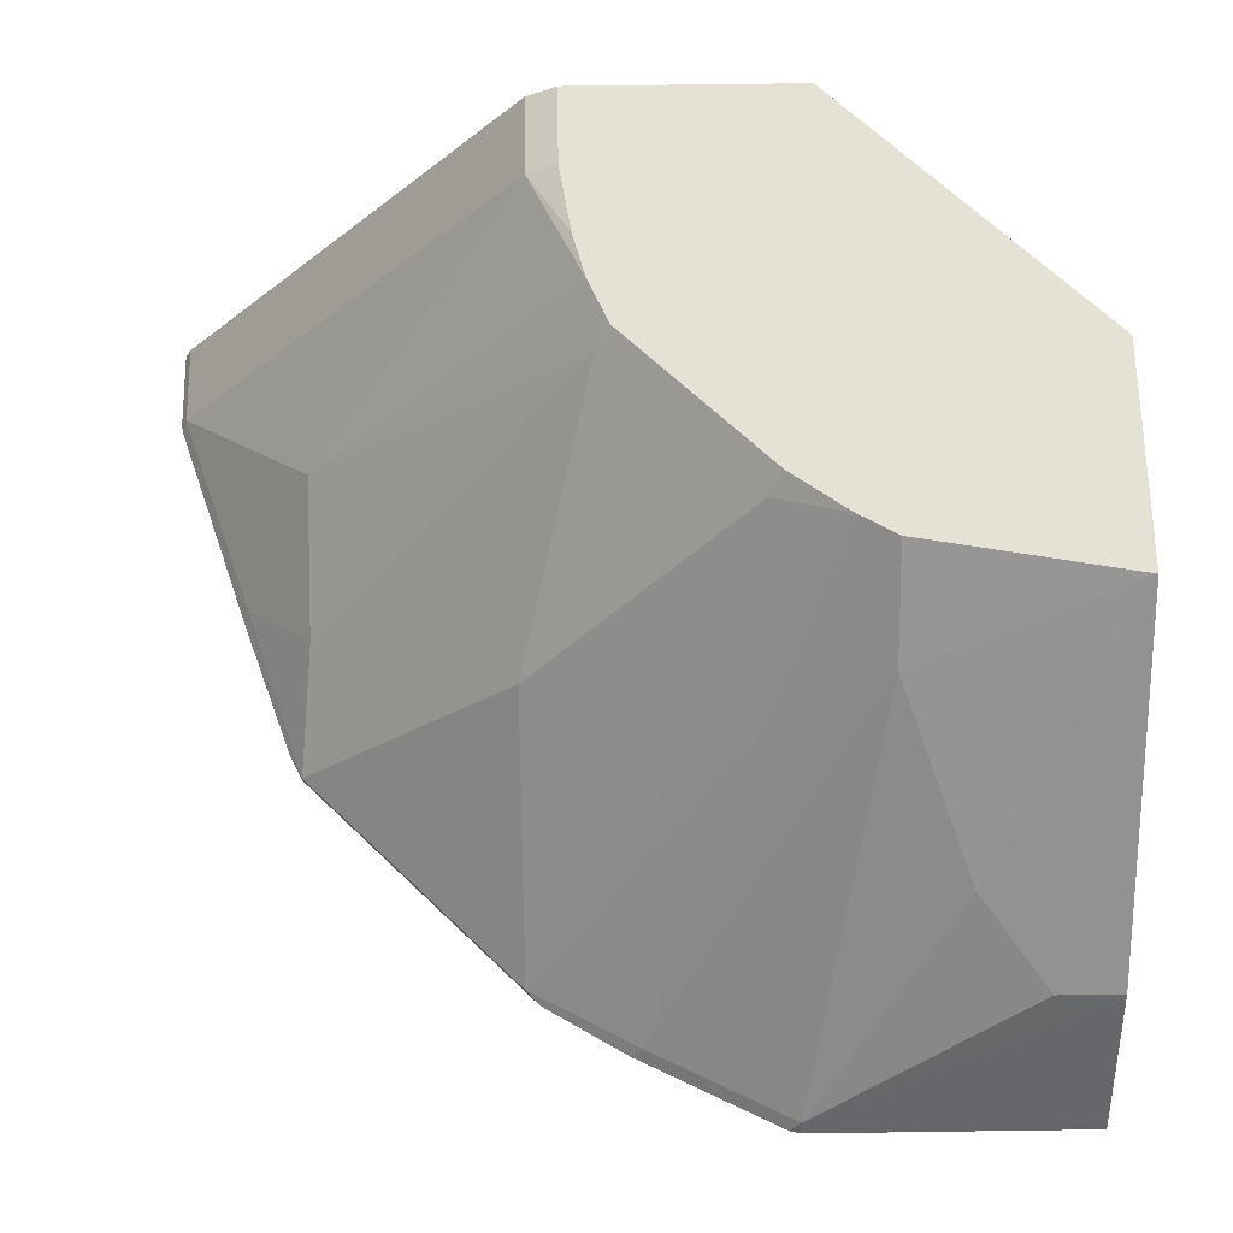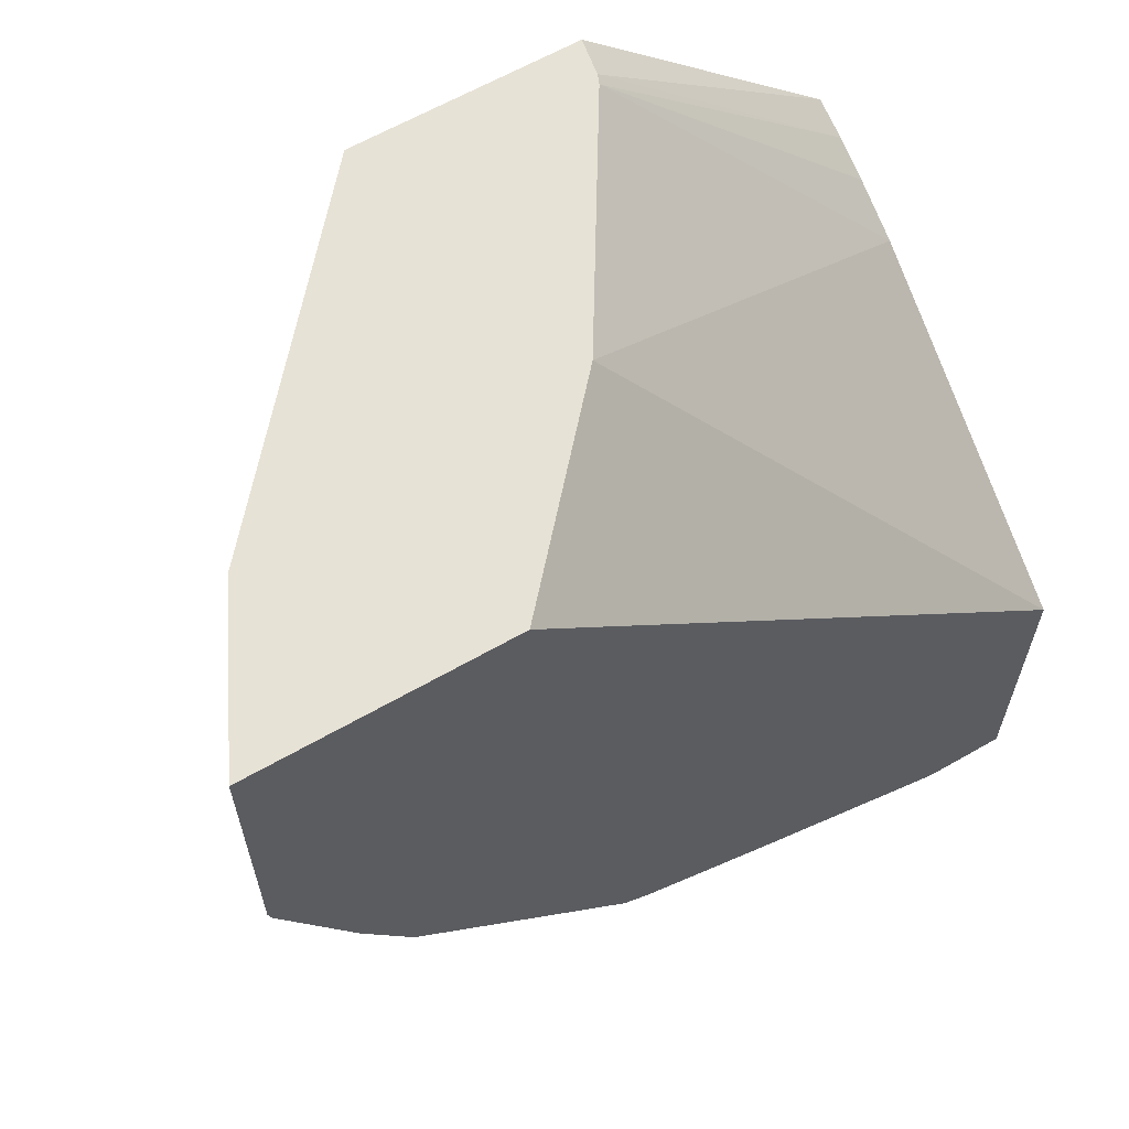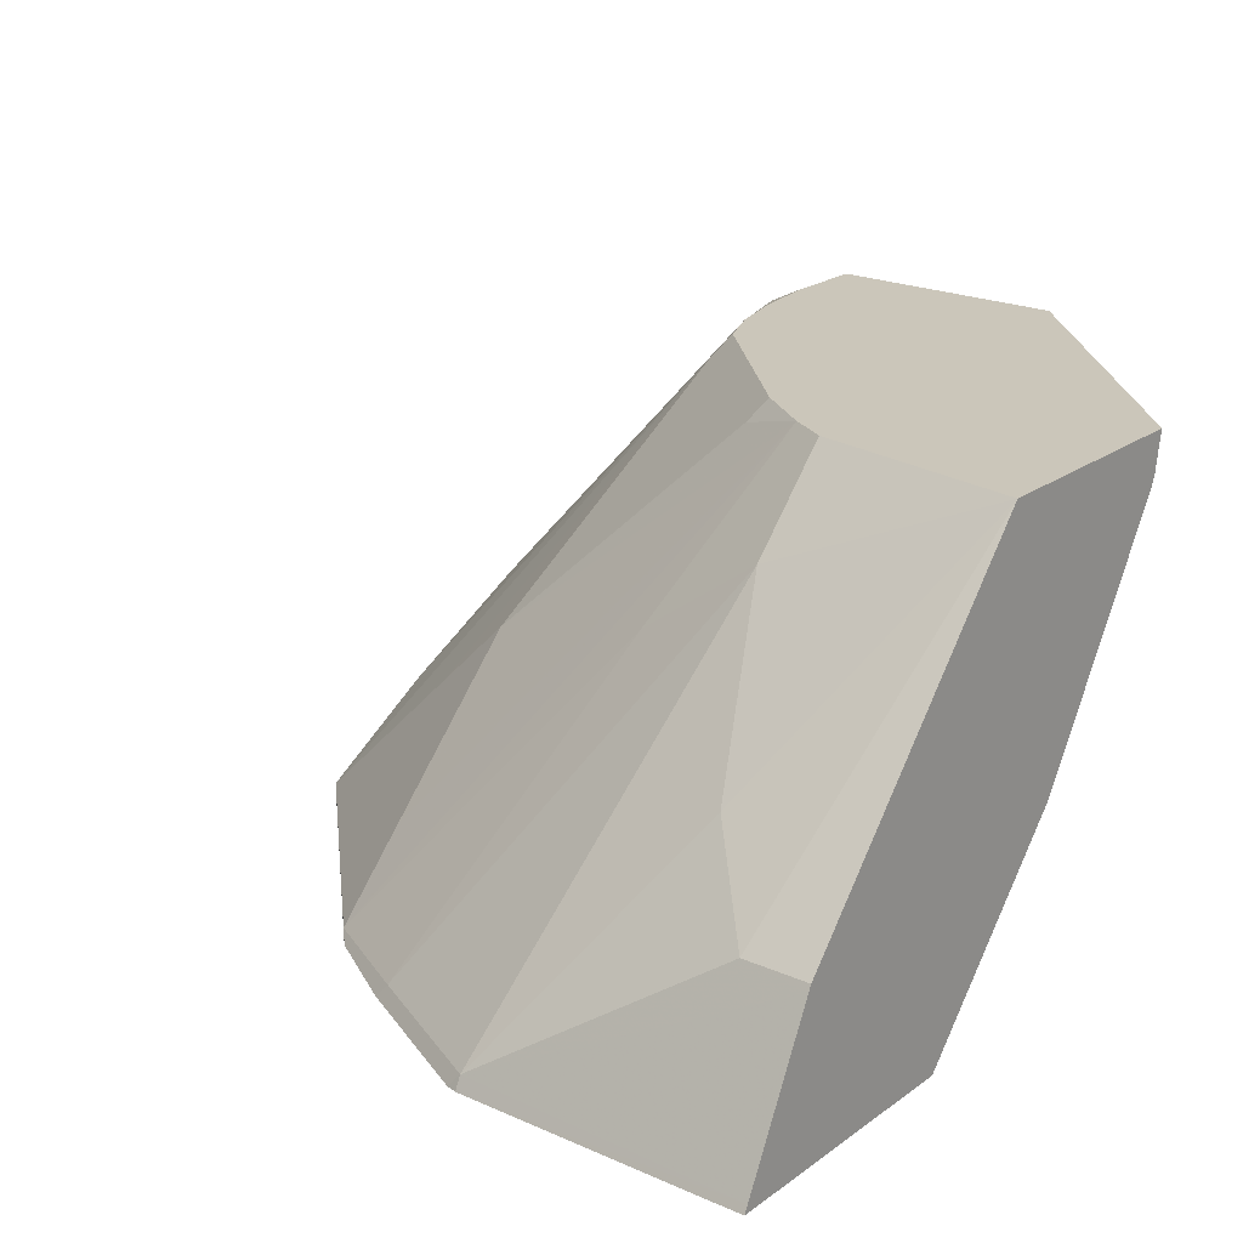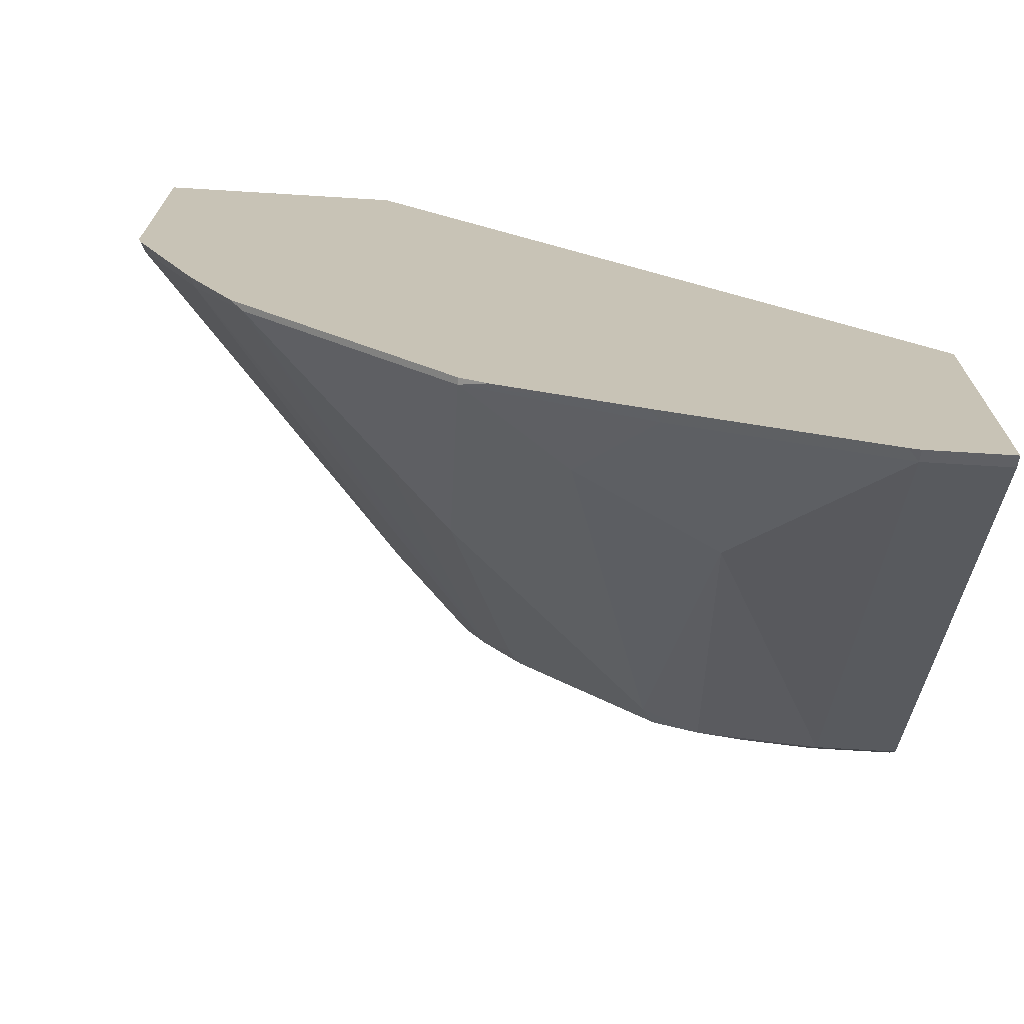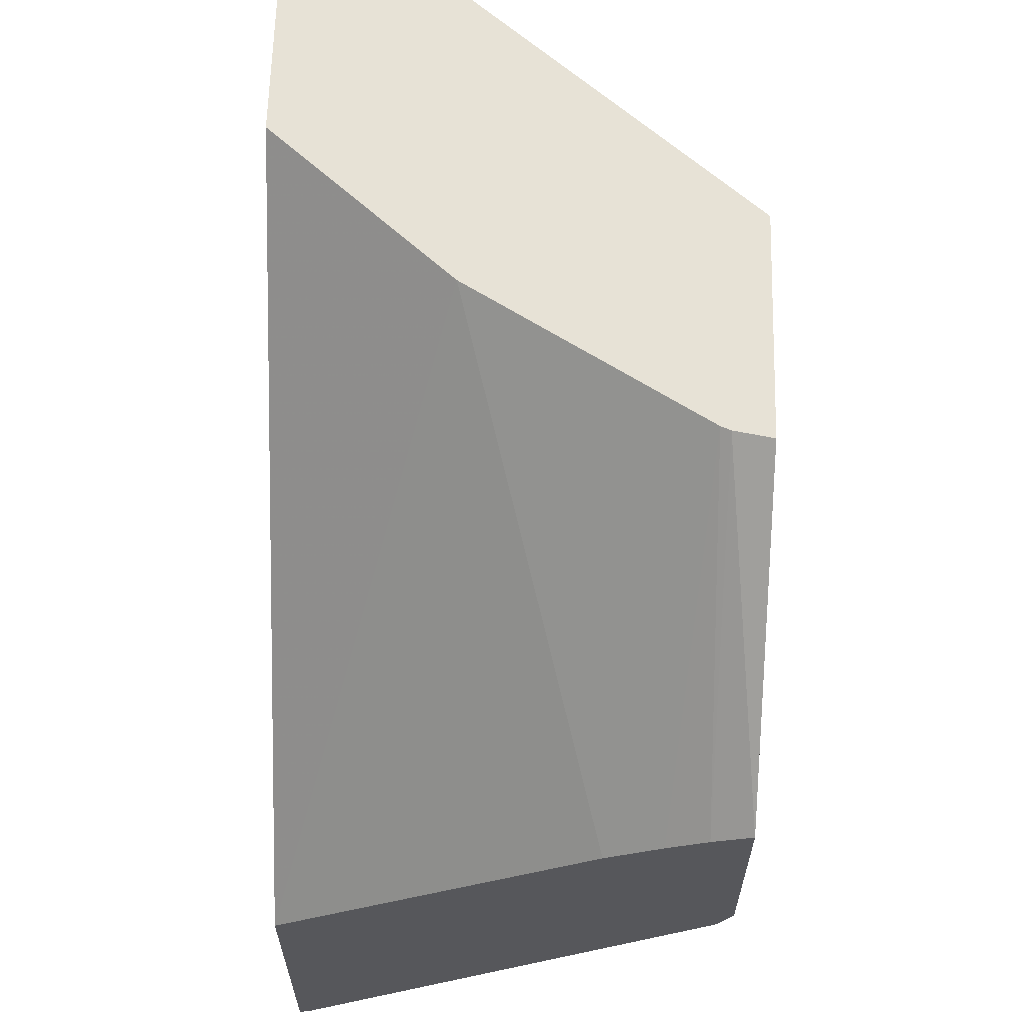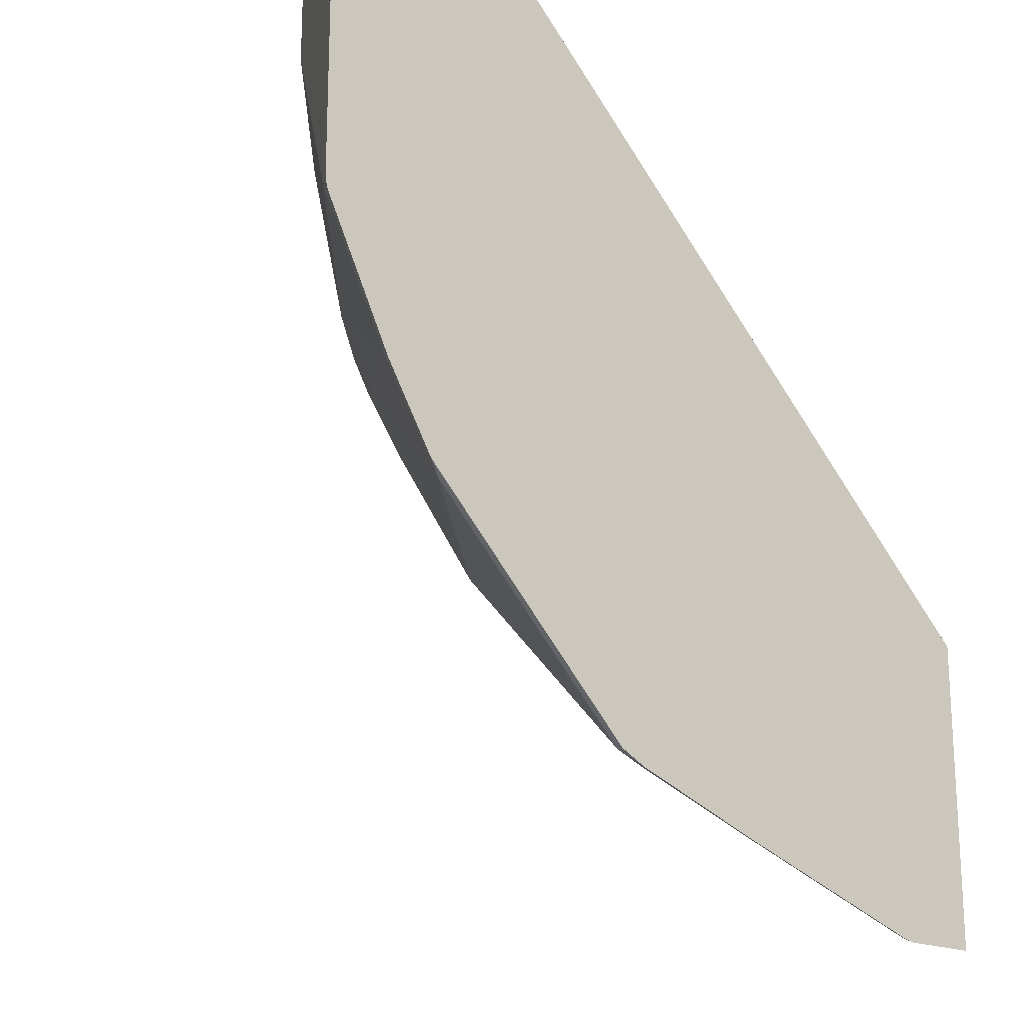
<metadata>
{"format":"obj","ext":"obj","renderer":"f3d","projection":"perspective","resolution":1024,"background":"white","views":[{"elev":64.4,"azim":-90.8,"up":"+Y"},{"elev":63.0,"azim":-30.1,"up":"+Z"},{"elev":21.2,"azim":-51.7,"up":"+Y"},{"elev":-70.9,"azim":-3.5,"up":"+Z"},{"elev":62.9,"azim":91.5,"up":"+Z"},{"elev":-19.1,"azim":-40.6,"up":"+Z"}]}
</metadata>
<code>
v 0.003302 -0.684 -0.07625
v -0.07244 -0.684 -0.002218
v -0.07438 -0.6948 -0.002218
v 0.003302 -0.6951 -0.08053
v 0.003302 -0.684 -0.1414
v -0.1371 -0.684 -0.002218
v -0.0755 -0.6975 -0.002218
v 0.003302 -0.7065 -0.08625
v 0.003302 -0.6876 -0.1485
v -0.02046 -0.684 -0.1414
v -0.1908 -0.7496 -0.04091
v -0.2112 -0.77 -0.02045
v -0.2112 -0.77 -0.002218
v -0.1263 -0.684 -0.06134
v -0.1499 -0.7087 -0.06134
v -0.1158 -0.7632 -0.002218
v 0.003302 -0.7223 -0.09542
v 0.003302 -0.6883 -0.1499
v -0.02046 -0.6883 -0.1499
v -0.04091 -0.684 -0.1382
v -0.2317 -0.8109 -0.08179
v -0.212 -0.7715 -0.002218
v -0.1202 -0.684 -0.07193
v -0.1533 -0.7308 -0.09202
v -0.2112 -0.8109 -0.1227
v -0.1615 -0.8145 -0.002218
v 0.003302 -0.8145 -0.1619
v 0.003302 -0.8109 -0.2521
v -0.05452 -0.684 -0.1346
v -0.02046 -0.8109 -0.2521
v -0.06133 -0.77 -0.2112
v -0.2327 -0.8145 -0.0849
v -0.2335 -0.8145 -0.08179
v -0.2324 -0.8124 -0.002218
v -0.1085 -0.684 -0.08803
v -0.1124 -0.69 -0.09202
v -0.1329 -0.7513 -0.1533
v -0.1533 -0.7717 -0.1533
v -0.1738 -0.7922 -0.1533
v -0.1942 -0.8126 -0.1533
v -0.2123 -0.8145 -0.1258
v -0.2335 -0.8145 -0.002218
v 0.003302 -0.8145 -0.2539
v -0.07155 -0.69 -0.1329
v -0.06759 -0.684 -0.1289
v -0.02046 -0.8145 -0.2539
v -0.02357 -0.8145 -0.2532
v -0.08491 -0.8145 -0.2327
v -0.08178 -0.8109 -0.2317
v -0.1022 -0.7905 -0.2112
v -0.1124 -0.7206 -0.1329
v -0.1329 -0.7717 -0.1738
v -0.1738 -0.8126 -0.1738
v -0.1903 -0.8145 -0.1572
v -0.1981 -0.8145 -0.1494
v -0.1329 -0.8126 -0.2146
v -0.08973 -0.8145 -0.231
v -0.1367 -0.8145 -0.2108
v -0.1738 -0.8145 -0.1738
v -0.1251 -0.8145 -0.2185
v -0.1329 -0.8145 -0.2146
f 26 58 61
f 28 46 30
f 29 44 45
f 28 43 46
f 26 43 27
f 26 46 43
f 26 47 46
f 26 48 47
f 26 57 48
f 26 60 57
f 26 61 60
f 26 59 58
f 23 37 38
f 26 55 54
f 26 41 55
f 26 32 41
f 26 33 32
f 26 42 33
f 25 40 41
f 24 40 25
f 23 40 24
f 23 39 40
f 23 38 39
f 23 36 37
f 29 31 44
f 26 54 59
f 30 46 47
f 53 56 58
f 30 48 49
f 56 57 60
f 53 59 54
f 53 58 59
f 23 35 36
f 52 56 53
f 49 56 50
f 49 57 56
f 48 57 49
f 44 56 52
f 44 50 56
f 40 55 41
f 40 54 55
f 40 53 54
f 39 53 40
f 38 53 39
f 38 52 53
f 37 52 38
f 37 44 52
f 37 45 44
f 37 51 45
f 36 51 37
f 36 45 51
f 35 45 36
f 33 42 34
f 31 50 44
f 30 50 31
f 30 49 50
f 30 47 48
f 21 41 32
f 6 14 15
f 21 34 22
f 2 26 16
f 2 42 26
f 2 34 42
f 2 22 34
f 2 13 22
f 2 6 13
f 1 6 2
f 1 14 6
f 1 23 14
f 1 35 23
f 1 45 35
f 1 29 45
f 2 16 7
f 1 20 29
f 1 5 10
f 1 9 5
f 1 18 9
f 1 28 18
f 1 43 28
f 1 27 43
f 1 17 27
f 1 8 17
f 1 4 8
f 1 3 4
f 1 2 3
f 56 60 61
f 1 10 20
f 21 25 41
f 2 7 3
f 4 7 8
f 21 33 34
f 21 32 33
f 19 31 29
f 19 30 31
f 19 29 20
f 18 30 19
f 18 28 30
f 16 27 17
f 16 26 27
f 15 25 21
f 15 24 25
f 15 23 24
f 3 7 4
f 14 23 15
f 12 22 13
f 11 21 12
f 11 15 21
f 10 19 20
f 9 19 10
f 9 18 19
f 7 17 8
f 7 16 17
f 6 15 11
f 6 12 13
f 6 11 12
f 5 9 10
f 12 21 22
f 56 61 58

</code>
